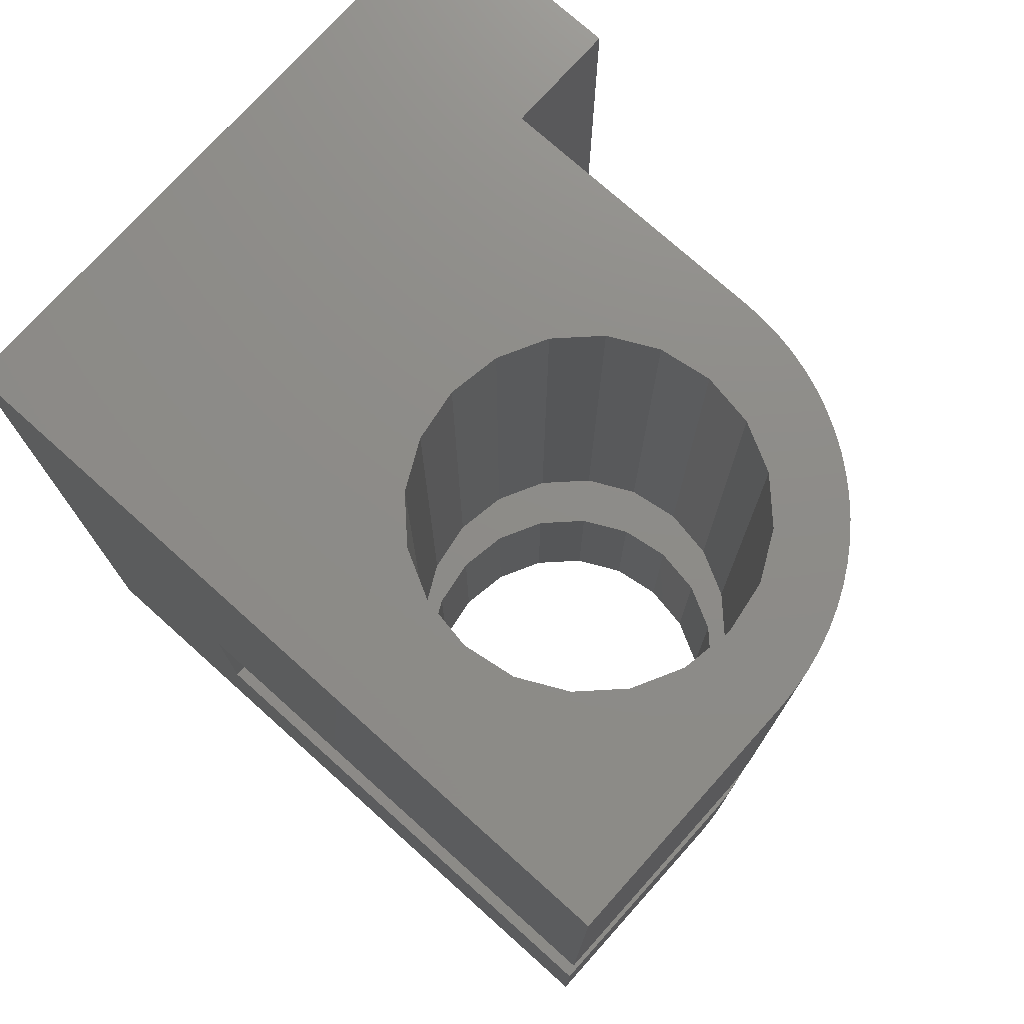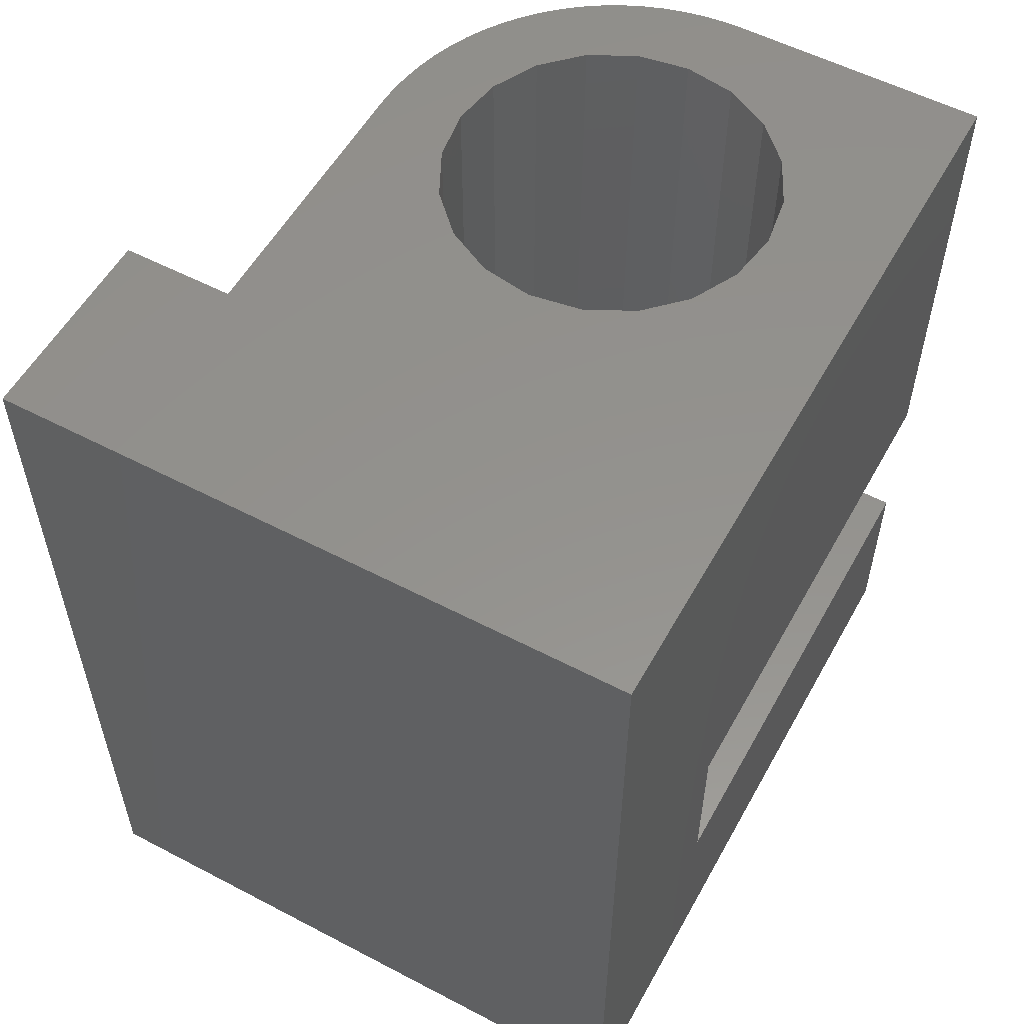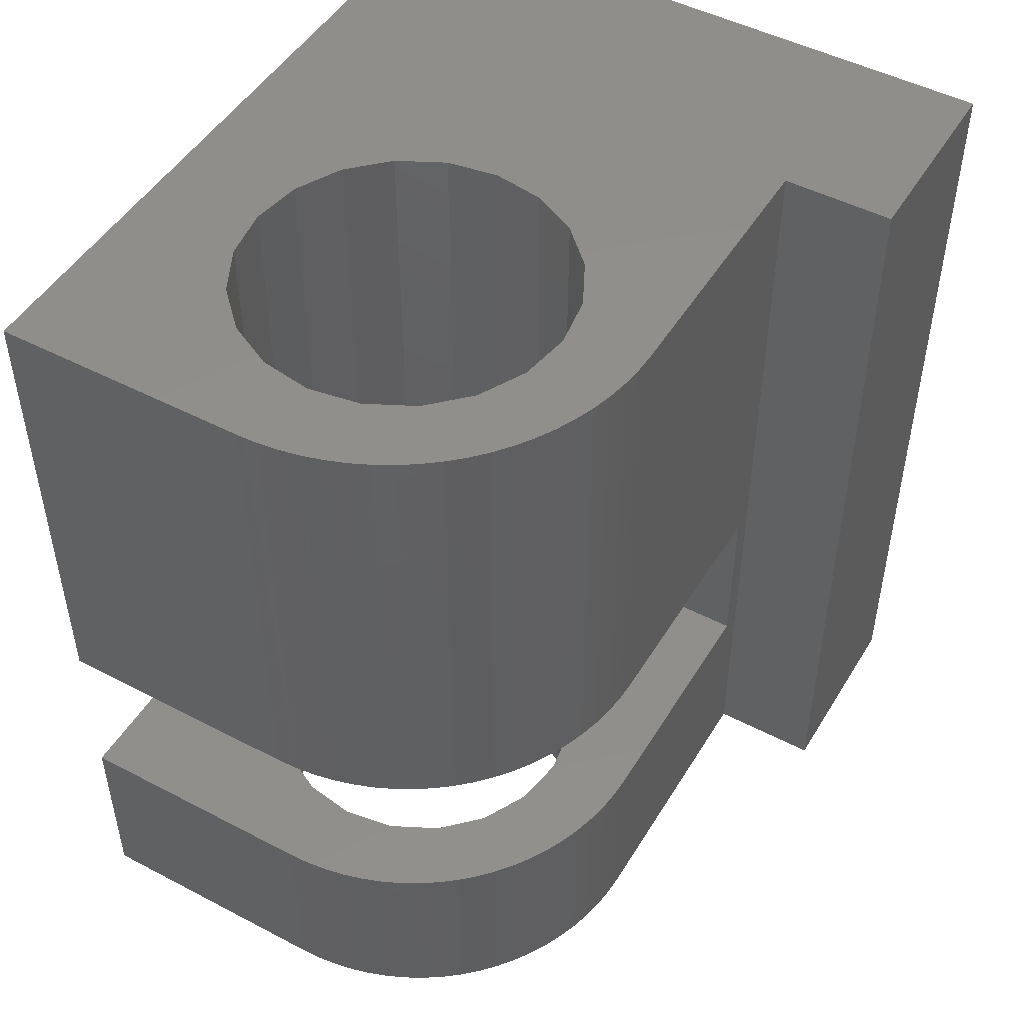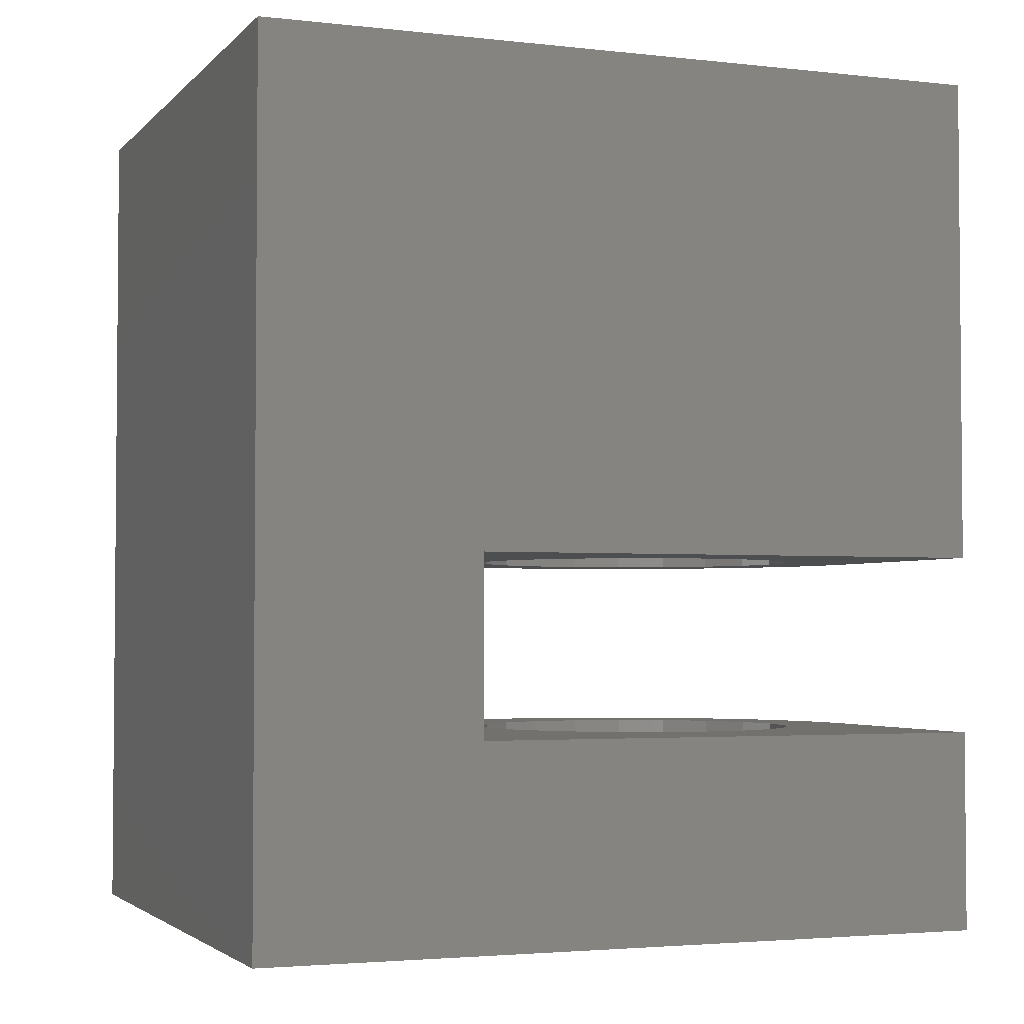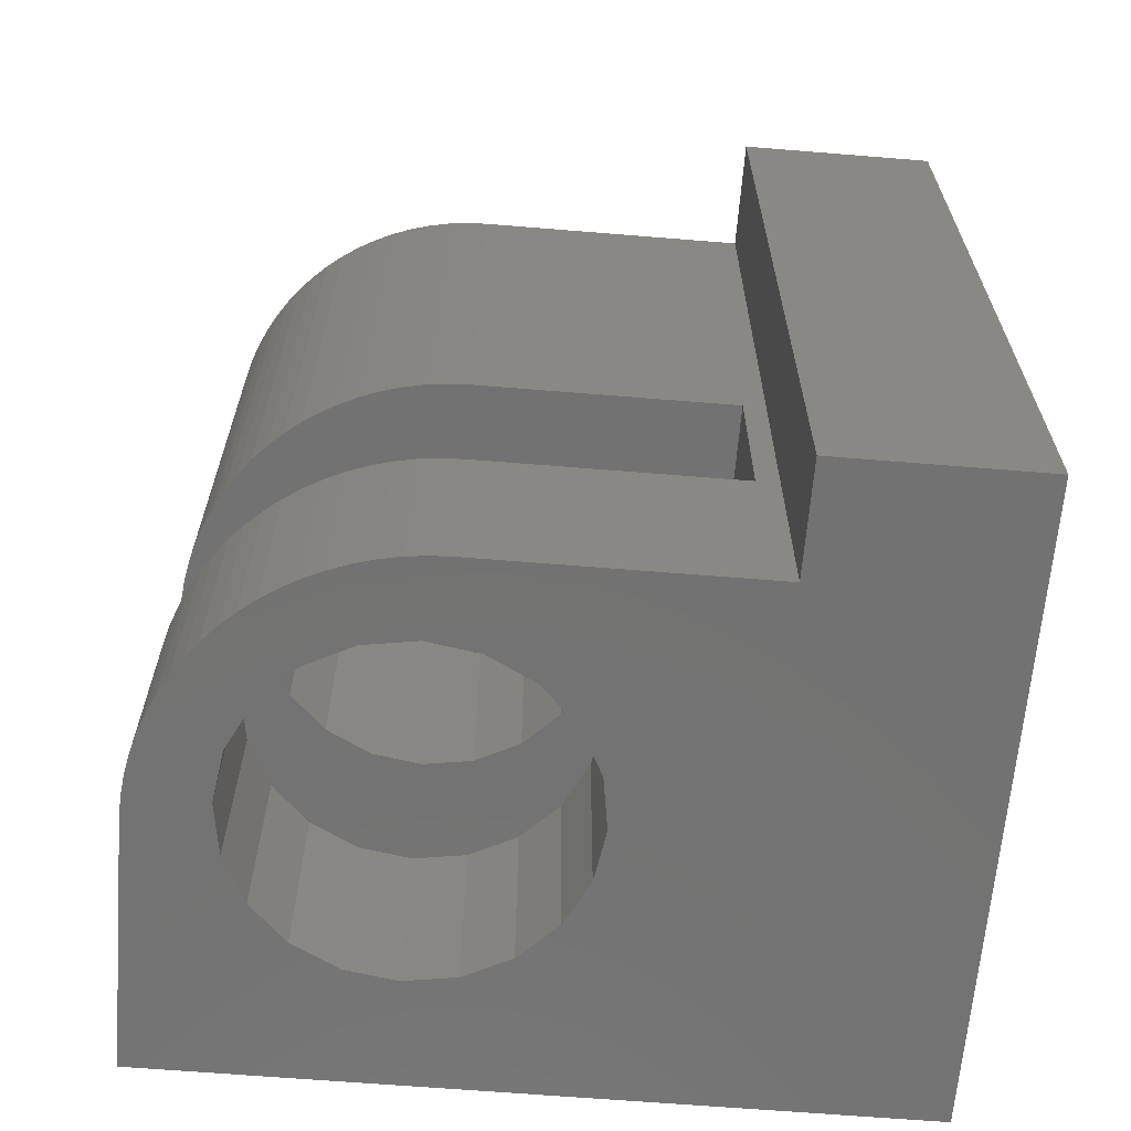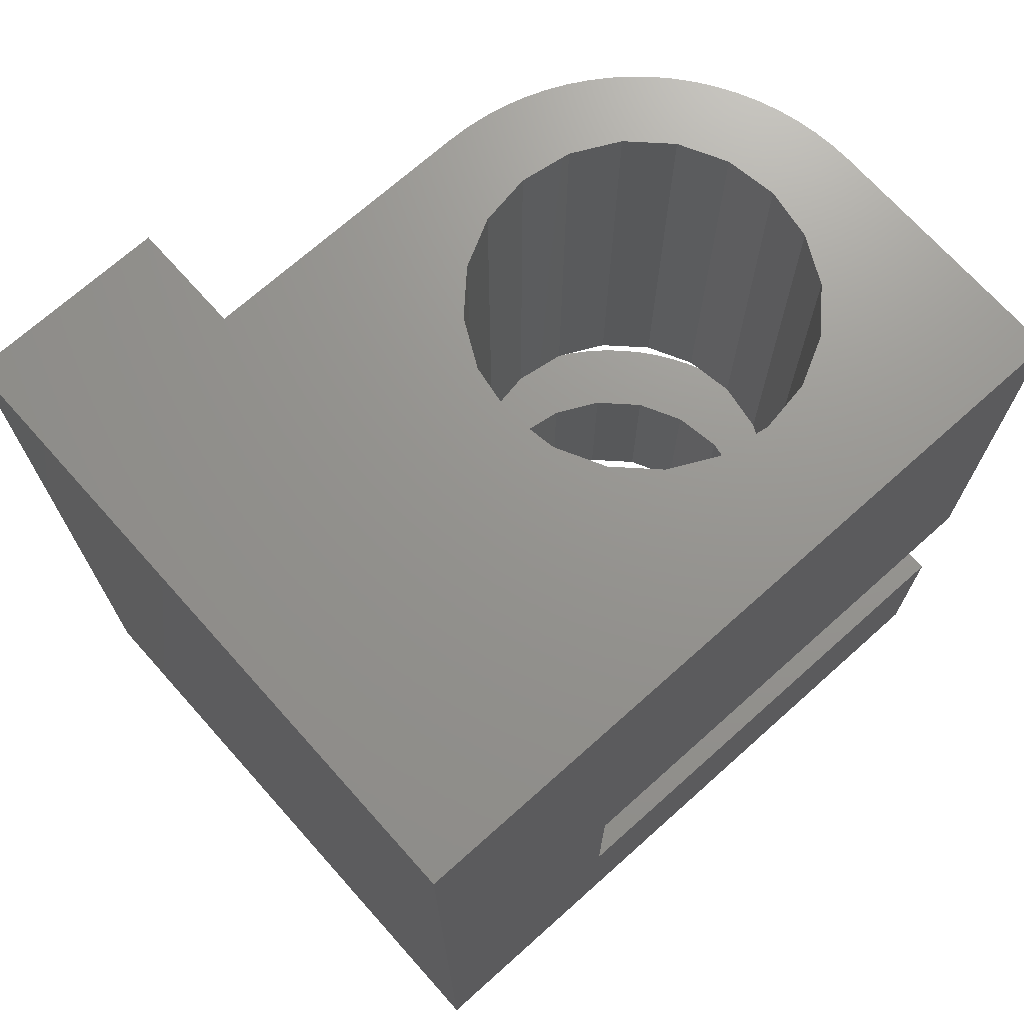
<metadata>
{"format":"stl","ext":"stl","renderer":"f3d","projection":"perspective","resolution":1024,"background":"white","views":[{"elev":75.0,"azim":-48.1,"up":"+Y"},{"elev":55.6,"azim":-151.2,"up":"+Y"},{"elev":48.7,"azim":30.2,"up":"+Y"},{"elev":-3.0,"azim":-111.1,"up":"+Y"},{"elev":-64.6,"azim":85.3,"up":"+Y"},{"elev":70.9,"azim":-131.8,"up":"+Y"}]}
</metadata>
<code>
# stl→obj: 180 verts, 364 faces
v 3.927 0 2.964
v 3.714 1.8 3.382
v 3.927 1.8 2.964
v 3.714 0 3.382
v 3.927 3.4 2.964
v 3.714 7.8 3.382
v 3.927 7.8 2.964
v 3.714 3.4 3.382
v 4 0 2.5
v 4 1.8 2.5
v 4 3.4 2.5
v 4 7.8 2.5
v 3.382 1.8 3.714
v 3.382 0 3.714
v 3.382 7.8 3.714
v 3.382 3.4 3.714
v 2.036 0 3.927
v 2.5 1.8 4
v 2.5 0 4
v 2.036 1.8 3.927
v 2.036 3.4 3.927
v 2.5 7.8 4
v 2.5 3.4 4
v 2.036 7.8 3.927
v 1.618 0 3.714
v 1.286 1.8 3.382
v 1.618 1.8 3.714
v 1.286 0 3.382
v 1.618 3.4 3.714
v 1.286 7.8 3.382
v 1.618 7.8 3.714
v 1.286 3.4 3.382
v 2.964 0 3.927
v 2.964 1.8 3.927
v 2.964 3.4 3.927
v 2.964 7.8 3.927
v 3.714 0 1.618
v 3.927 1.8 2.036
v 3.714 1.8 1.618
v 3.927 0 2.036
v 3.714 3.4 1.618
v 3.927 7.8 2.036
v 3.714 7.8 1.618
v 3.927 3.4 2.036
v 1.618 1.8 1.286
v 2.036 0 1.073
v 2.036 1.8 1.073
v 1.618 0 1.286
v 1.618 7.8 1.286
v 2.036 3.4 1.073
v 2.036 7.8 1.073
v 1.618 3.4 1.286
v 2.964 1.8 1.073
v 3.382 0 1.286
v 3.382 1.8 1.286
v 2.964 0 1.073
v 2.964 7.8 1.073
v 3.382 3.4 1.286
v 3.382 7.8 1.286
v 2.964 3.4 1.073
v 1.073 0 2.036
v 1.286 1.8 1.618
v 1.073 1.8 2.036
v 1.286 0 1.618
v 1.073 3.4 2.036
v 1.286 7.8 1.618
v 1.073 7.8 2.036
v 1.286 3.4 1.618
v 1.073 1.8 2.964
v 1.073 0 2.964
v 1.073 7.8 2.964
v 1.073 3.4 2.964
v 2.5 0 1
v 2.5 1.8 1
v 2.5 3.4 1
v 2.5 7.8 1
v 1 0 2.5
v 1 1.8 2.5
v 1 3.4 2.5
v 1 7.8 2.5
v 3.859 1.8 4.125
v 3.997 1.8 3.997
v 4.125 1.8 3.859
v 4.242 1.8 3.711
v 4.346 1.8 3.554
v 4.438 1.8 3.39
v 4.517 1.8 3.218
v 4.583 1.8 3.042
v 4.634 1.8 2.86
v 4.67 1.8 2.675
v 4.693 1.8 2.488
v 4.7 1.8 2.3
v 4.7 1.8 0
v 2.3 1.8 4.7
v 2.488 1.8 4.693
v 2.675 1.8 4.67
v 2.86 1.8 4.634
v 3.042 1.8 4.583
v 3.218 1.8 4.517
v 3.39 1.8 4.438
v 3.554 1.8 4.346
v 3.711 1.8 4.242
v 0 1.8 4.7
v 0 1.8 0
v 0 3.4 0
v 4.7 3.4 0
v 2.3 3.4 4.7
v 0 3.4 4.7
v 2.488 3.4 4.693
v 2.675 3.4 4.67
v 2.86 3.4 4.634
v 3.042 3.4 4.583
v 3.218 3.4 4.517
v 3.39 3.4 4.438
v 3.554 3.4 4.346
v 3.711 3.4 4.242
v 3.859 3.4 4.125
v 3.997 3.4 3.997
v 4.125 3.4 3.859
v 4.242 3.4 3.711
v 4.346 3.4 3.554
v 4.438 3.4 3.39
v 4.517 3.4 3.218
v 4.583 3.4 3.042
v 4.634 3.4 2.86
v 4.67 3.4 2.675
v 4.693 3.4 2.488
v 4.7 3.4 2.3
v 0 7.8 -2
v 0 7.8 4.7
v 0 0 -2
v 0 0 4.7
v 2.3 0 4.7
v 2.3 7.8 4.7
v 2.488 0 4.693
v 2.488 7.8 4.693
v 2.675 0 4.67
v 2.675 7.8 4.67
v 2.86 0 4.634
v 2.86 7.8 4.634
v 3.042 0 4.583
v 3.042 7.8 4.583
v 3.218 0 4.517
v 3.218 7.8 4.517
v 3.39 0 4.438
v 3.39 7.8 4.438
v 3.554 0 4.346
v 3.554 7.8 4.346
v 3.711 0 4.242
v 3.711 7.8 4.242
v 3.859 0 4.125
v 3.859 7.8 4.125
v 3.997 0 3.997
v 3.997 7.8 3.997
v 4.125 0 3.859
v 4.125 7.8 3.859
v 4.242 0 3.711
v 4.242 7.8 3.711
v 4.346 0 3.554
v 4.346 7.8 3.554
v 4.438 0 3.39
v 4.438 7.8 3.39
v 4.517 0 3.218
v 4.517 7.8 3.218
v 4.583 0 3.042
v 4.583 7.8 3.042
v 4.634 0 2.86
v 4.634 7.8 2.86
v 4.67 0 2.675
v 4.67 7.8 2.675
v 4.693 0 2.488
v 4.693 7.8 2.488
v 4.7 0 2.3
v 4.7 7.8 2.3
v 4.7 7.8 -0.2
v 4.7 0 -0.2
v 5.7 0 -0.2
v 5.7 7.8 -0.2
v 5.7 0 -2
v 5.7 7.8 -2
f 1 2 3
f 2 1 4
f 5 6 7
f 6 5 8
f 9 3 10
f 3 9 1
f 11 7 12
f 7 11 5
f 4 13 2
f 13 4 14
f 8 15 6
f 15 8 16
f 17 18 19
f 18 17 20
f 21 22 23
f 22 21 24
f 25 26 27
f 26 25 28
f 29 30 31
f 30 29 32
f 33 13 14
f 13 33 34
f 35 15 16
f 15 35 36
f 37 38 39
f 38 37 40
f 41 42 43
f 42 41 44
f 19 34 33
f 34 19 18
f 23 36 35
f 36 23 22
f 45 46 47
f 46 45 48
f 49 50 51
f 50 49 52
f 53 54 55
f 54 53 56
f 57 58 59
f 58 57 60
f 40 10 38
f 10 40 9
f 44 12 42
f 12 44 11
f 54 39 55
f 39 54 37
f 58 43 59
f 43 58 41
f 61 62 63
f 62 61 64
f 65 66 67
f 66 65 68
f 25 20 17
f 20 25 27
f 29 24 21
f 24 29 31
f 28 69 26
f 69 28 70
f 32 71 30
f 71 32 72
f 47 73 74
f 73 47 46
f 51 75 76
f 75 51 50
f 77 63 78
f 63 77 61
f 79 67 80
f 67 79 65
f 70 78 69
f 78 70 77
f 72 80 71
f 80 72 79
f 64 45 62
f 45 64 48
f 68 49 66
f 49 68 52
f 74 56 53
f 56 74 73
f 76 60 57
f 60 76 75
f 13 81 82
f 81 34 18
f 2 82 83
f 81 13 34
f 2 83 84
f 2 84 85
f 3 85 86
f 82 2 13
f 3 86 87
f 3 87 88
f 85 3 2
f 89 3 88
f 10 89 90
f 89 10 3
f 91 10 90
f 92 10 91
f 92 38 10
f 92 39 38
f 93 39 92
f 53 93 74
f 55 93 53
f 39 93 55
f 18 94 95
f 18 95 96
f 18 96 97
f 18 97 98
f 18 98 99
f 18 99 100
f 18 100 101
f 18 101 102
f 18 102 81
f 94 18 20
f 94 20 27
f 94 27 103
f 26 103 27
f 69 103 26
f 78 103 69
f 104 78 63
f 104 74 93
f 78 104 103
f 62 104 63
f 45 104 62
f 47 104 45
f 74 104 47
f 105 93 106
f 93 105 104
f 29 107 108
f 21 107 29
f 107 23 109
f 109 23 110
f 110 23 111
f 35 111 23
f 111 35 112
f 113 35 114
f 114 35 115
f 16 115 35
f 112 35 113
f 23 107 21
f 108 32 29
f 108 72 32
f 108 79 72
f 105 79 108
f 50 105 75
f 52 105 50
f 68 105 52
f 65 105 68
f 79 105 65
f 115 16 116
f 116 16 117
f 117 16 118
f 8 118 16
f 118 8 119
f 119 8 120
f 120 8 121
f 5 121 8
f 121 5 122
f 122 5 123
f 123 5 124
f 5 125 124
f 11 125 5
f 125 11 126
f 11 127 126
f 11 128 127
f 44 128 11
f 41 128 44
f 106 41 58
f 106 75 105
f 41 106 128
f 60 106 58
f 75 106 60
f 129 105 130
f 131 105 129
f 105 131 104
f 132 104 131
f 104 132 103
f 130 105 108
f 103 133 94
f 133 103 132
f 130 107 134
f 107 130 108
f 94 135 95
f 135 94 133
f 134 109 136
f 109 134 107
f 95 137 96
f 137 95 135
f 136 110 138
f 110 136 109
f 96 139 97
f 139 96 137
f 138 111 140
f 111 138 110
f 97 141 98
f 141 97 139
f 140 112 142
f 112 140 111
f 98 143 99
f 143 98 141
f 142 113 144
f 113 142 112
f 99 145 100
f 145 99 143
f 144 114 146
f 114 144 113
f 100 147 101
f 147 100 145
f 146 115 148
f 115 146 114
f 101 149 102
f 149 101 147
f 148 116 150
f 116 148 115
f 102 151 81
f 151 102 149
f 150 117 152
f 117 150 116
f 81 153 82
f 153 81 151
f 152 118 154
f 118 152 117
f 153 83 82
f 83 153 155
f 118 156 154
f 156 118 119
f 155 84 83
f 84 155 157
f 119 158 156
f 158 119 120
f 157 85 84
f 85 157 159
f 120 160 158
f 160 120 121
f 159 86 85
f 86 159 161
f 121 162 160
f 162 121 122
f 161 87 86
f 87 161 163
f 122 164 162
f 164 122 123
f 163 88 87
f 88 163 165
f 123 166 164
f 166 123 124
f 165 89 88
f 89 165 167
f 124 168 166
f 168 124 125
f 167 90 89
f 90 167 169
f 125 170 168
f 170 125 126
f 169 91 90
f 91 169 171
f 126 172 170
f 172 126 127
f 171 92 91
f 92 171 173
f 127 174 172
f 174 127 128
f 92 173 93
f 106 174 128
f 174 106 175
f 176 106 93
f 106 176 175
f 176 93 173
f 175 177 178
f 177 175 176
f 25 133 132
f 17 133 25
f 133 19 135
f 135 19 137
f 137 19 139
f 33 139 19
f 139 33 141
f 143 33 145
f 145 33 147
f 14 147 33
f 141 33 143
f 19 133 17
f 132 28 25
f 132 70 28
f 132 77 70
f 132 61 77
f 131 73 46
f 131 61 132
f 131 64 61
f 131 48 64
f 131 46 48
f 73 131 176
f 179 176 131
f 176 179 177
f 147 14 149
f 149 14 151
f 151 14 153
f 4 153 14
f 153 4 155
f 155 4 157
f 157 4 159
f 1 159 4
f 159 1 161
f 161 1 163
f 163 1 165
f 1 167 165
f 9 167 1
f 167 9 169
f 9 171 169
f 9 173 171
f 40 173 9
f 37 173 40
f 176 37 54
f 37 176 173
f 56 176 54
f 176 56 73
f 178 180 175
f 15 152 154
f 152 36 22
f 6 154 156
f 152 15 36
f 6 156 158
f 6 158 160
f 7 160 162
f 154 6 15
f 7 162 164
f 7 164 166
f 160 7 6
f 168 7 166
f 12 168 170
f 168 12 7
f 172 12 170
f 174 12 172
f 174 42 12
f 174 43 42
f 175 43 174
f 57 175 76
f 59 175 57
f 43 175 59
f 22 134 136
f 22 136 138
f 22 138 140
f 22 140 142
f 22 142 144
f 22 144 146
f 22 146 148
f 22 148 150
f 22 150 152
f 134 22 24
f 134 24 31
f 134 31 130
f 30 130 31
f 71 130 30
f 80 130 71
f 67 130 80
f 129 76 175
f 129 175 180
f 76 129 51
f 67 129 130
f 66 129 67
f 49 129 66
f 51 129 49
f 131 180 179
f 180 131 129
f 177 180 178
f 180 177 179

</code>
